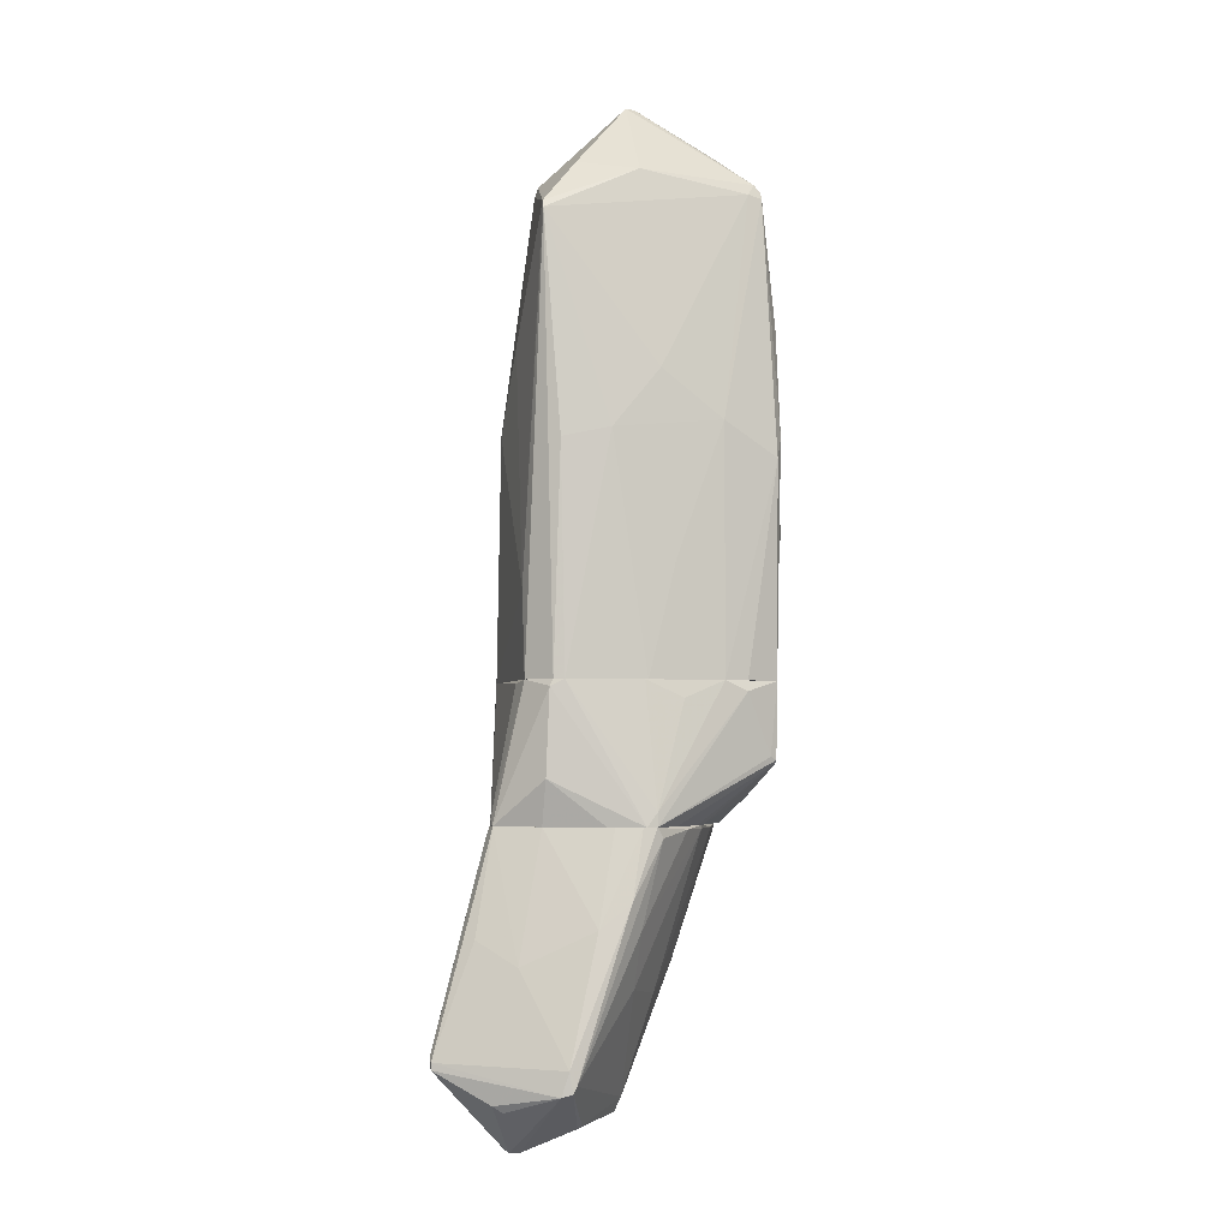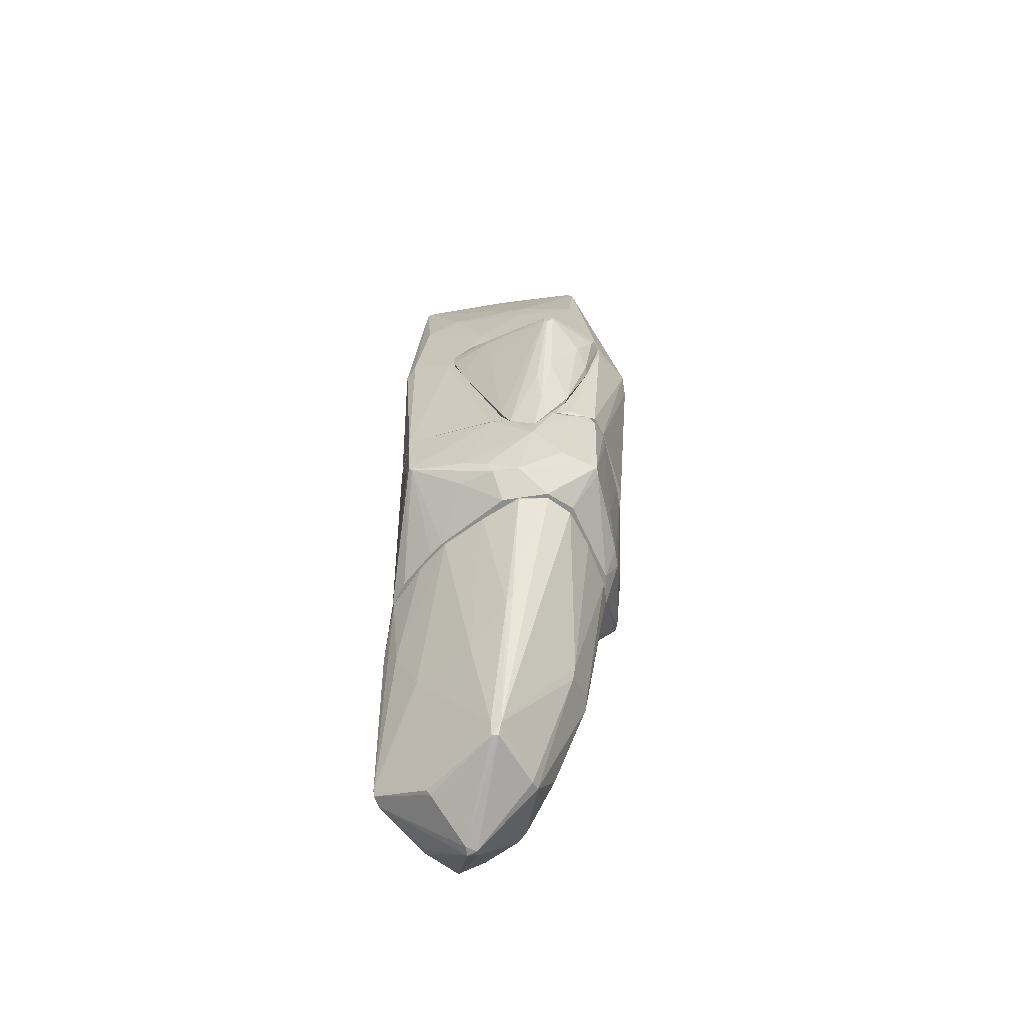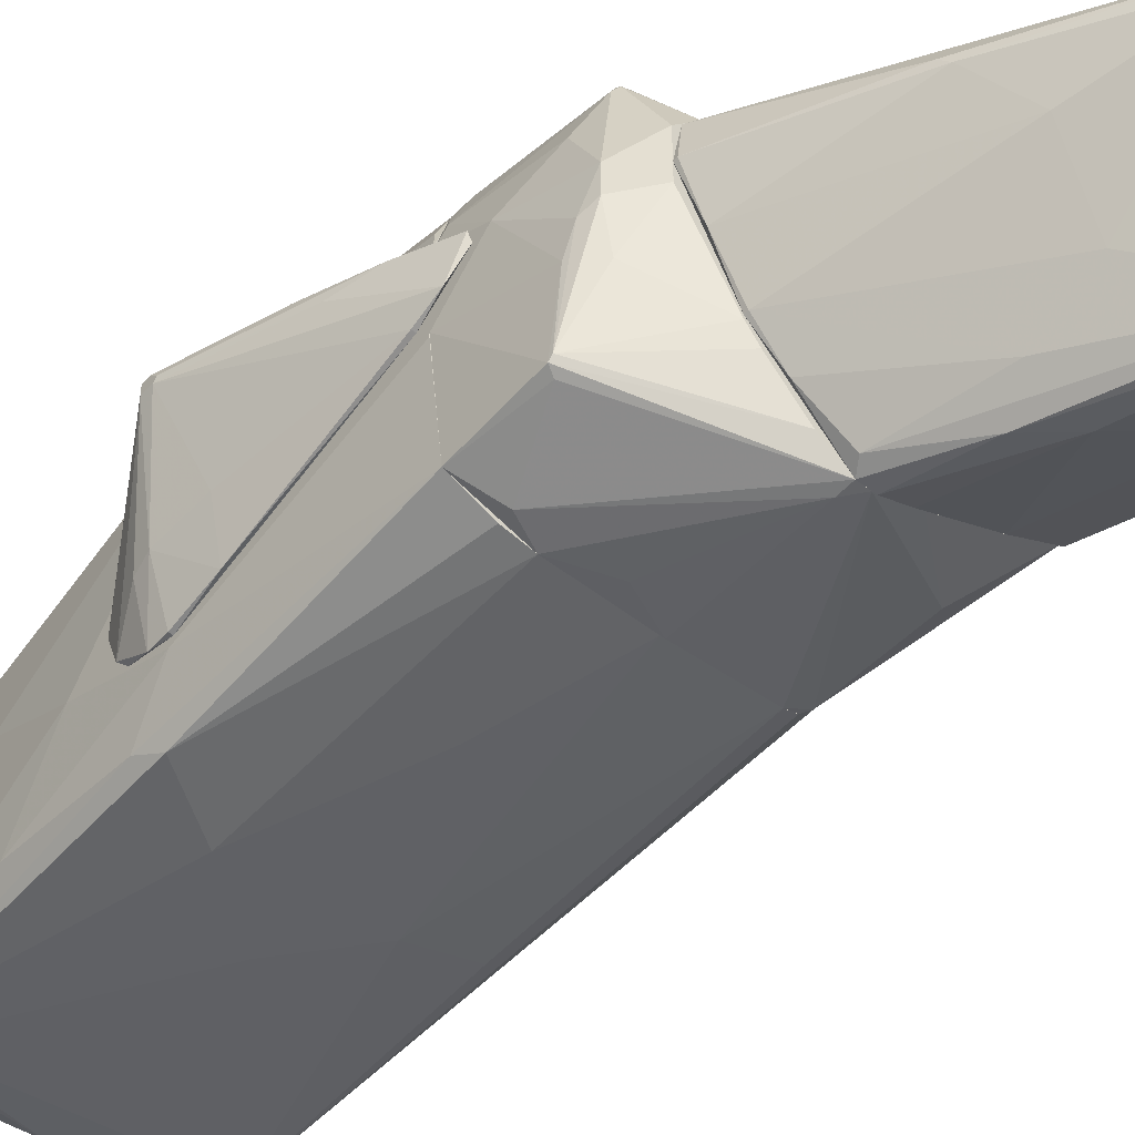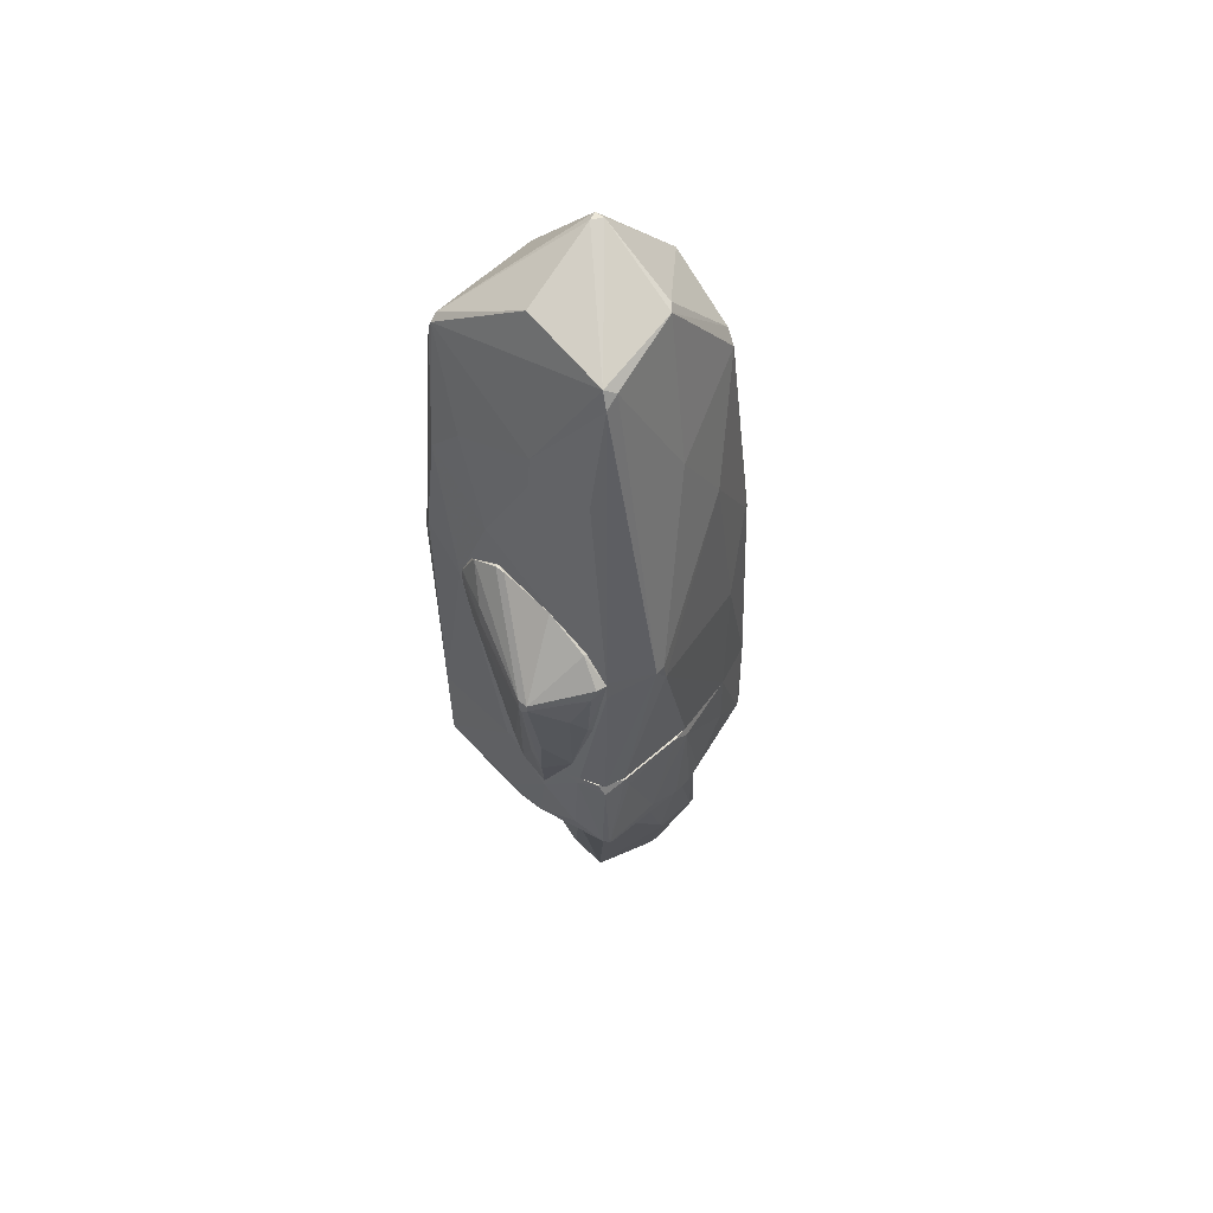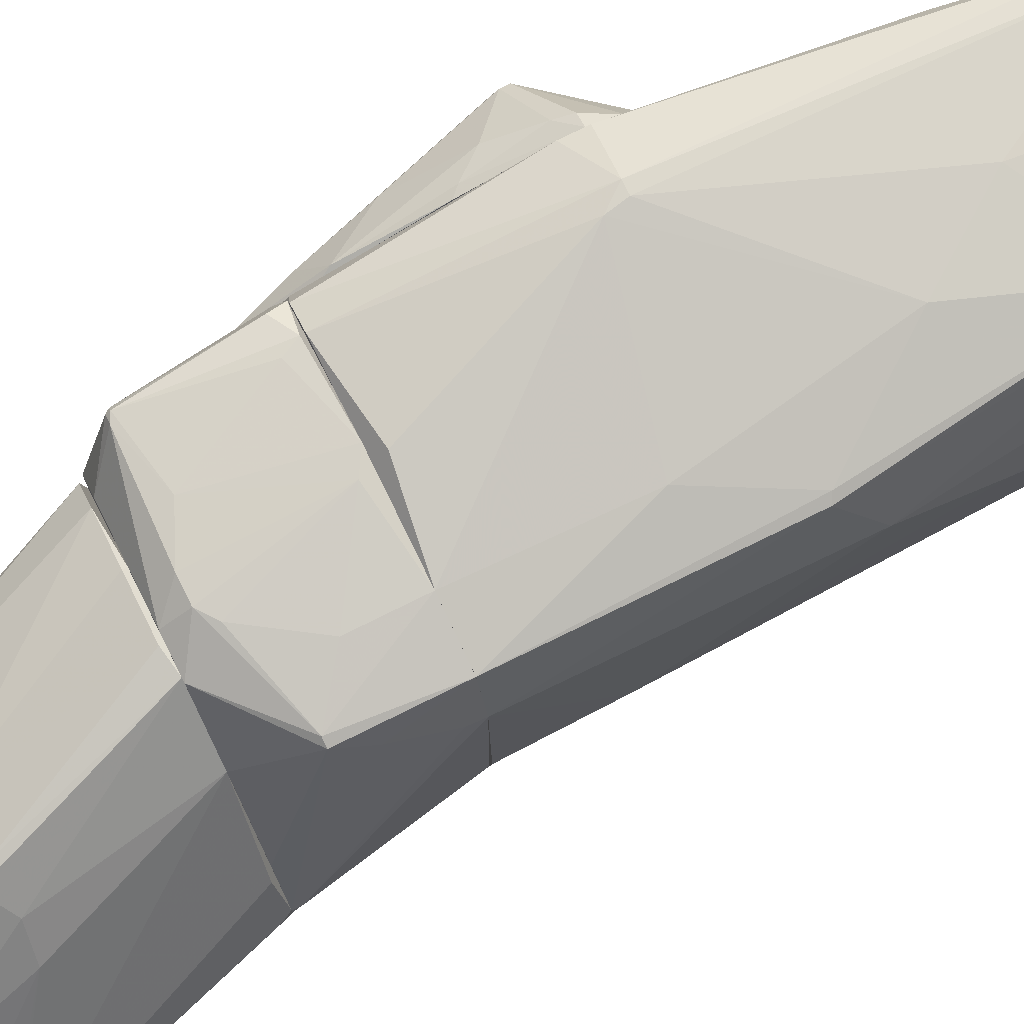
<metadata>
{"format":"obj","ext":"obj","renderer":"f3d","projection":"perspective","resolution":1024,"background":"white","views":[{"elev":-3.7,"azim":163.9,"up":"+Y"},{"elev":-64.9,"azim":-81.3,"up":"+Y"},{"elev":-50.9,"azim":-40.6,"up":"+Z"},{"elev":49.7,"azim":-48.7,"up":"+Y"},{"elev":76.6,"azim":63.6,"up":"+Z"}]}
</metadata>
<code>
o convex_0
v 0.7419 -9.096 0.9775
v 2.646 -6.418 -0.9265
v 2.705 -6.538 -0.9856
v 0.08705 -6.597 -2.236
v 2.646 -10.88 -1.938
v -1.579 -6.478 0.918
v 0.3849 -11.18 -0.3915
v 2.884 -10.7 -0.3319
v 0.6822 -6.418 1.692
v 1.694 -10.52 -2.653
v 3.717 -10.05 -1.403
v -0.9244 -6.419 -1.105
v 2.348 -11.66 -1.105
v 1.575 -11.12 0.2035
v 0.8609 -6.418 -2.116
v 1.515 -6.418 0.9775
v 1.515 -8.918 1.097
v -1.639 -6.419 0.3821
v -1.222 -6.478 1.275
v 2.408 -8.621 -1.938
v 0.2658 -11 -0.2128
v 2.646 -6.418 -1.165
v 2.289 -8.739 0.3821
v 3.717 -10.23 -1.521
v 1.753 -10.17 -2.653
v 1.337 -11.24 -1.581
v -0.2102 -9.215 -0.6883
v -0.7456 -8.74 0.02488
v 0.3256 -6.478 1.692
v 0.4441 -6.418 -2.295
v 0.4441 -9.037 -1.76
v 2.408 -6.478 -0.3915
v 1.991 -10.35 0.4417
v 1.217 -8.026 -2.414
v 0.4441 -8.085 -2.176
v -1.341 -6.478 -0.3319
v 2.289 -11.66 -0.9265
v 0.6822 -7.609 -2.474
v 1.396 -11.18 0.144
v 3.717 -10.11 -1.521
v -0.508 -6.419 1.513
v 1.932 -6.418 -1.581
v 0.2658 -10.94 -0.391
v -0.9244 -6.478 -1.105
v 1.872 -10.58 -2.593
v 2.705 -10.7 -0.1537
v 3.42 -10.41 -0.986
v 1.872 -8.68 0.7989
v 2.17 -11.66 -1.105
v 2.408 -11.59 -0.9265
v 3.658 -9.87 -1.343
v -0.508 -6.478 -1.641
v 1.634 -10.41 -2.653
v 2.825 -10.76 -1.938
v 0.3849 -11.18 -0.2724
v -0.508 -6.478 1.513
v -0.8053 -8.621 0.1444
v 1.277 -11.18 -1.641
v 3.003 -8.204 -1.462
v 0.2061 -6.419 -2.295
v 0.6229 -8.858 1.037
v 1.337 -8.74 1.156
v -1.639 -6.478 0.3821
v 2.646 -10.23 -0.03466
f 23 48 64
f 9 2 15
f 2 9 16
f 1 14 17
f 18 6 19
f 19 6 21
f 2 3 22
f 3 11 22
f 15 2 22
f 9 15 30
f 18 9 30
f 12 18 30
f 3 2 32
f 2 16 32
f 17 14 33
f 20 25 34
f 30 15 34
f 18 12 36
f 27 28 36
f 34 25 38
f 30 34 38
f 14 1 39
f 1 21 39
f 37 14 39
f 22 11 40
f 11 24 40
f 25 20 40
f 9 18 41
f 18 19 41
f 29 9 41
f 15 22 42
f 22 20 42
f 34 15 42
f 20 34 42
f 7 21 43
f 21 28 43
f 28 27 43
f 27 31 43
f 31 27 44
f 35 31 44
f 36 12 44
f 27 36 44
f 5 13 45
f 10 25 45
f 40 24 45
f 25 40 45
f 33 14 46
f 17 33 46
f 11 23 47
f 24 11 47
f 16 9 48
f 9 17 48
f 23 16 48
f 7 26 49
f 26 10 49
f 13 37 49
f 45 13 49
f 10 45 49
f 13 24 50
f 37 13 50
f 14 37 50
f 8 46 50
f 46 14 50
f 47 8 50
f 24 47 50
f 11 3 51
f 23 11 51
f 16 23 51
f 3 32 51
f 32 16 51
f 4 35 52
f 44 12 52
f 35 44 52
f 25 10 53
f 35 4 53
f 31 35 53
f 4 38 53
f 38 25 53
f 43 31 53
f 13 5 54
f 24 13 54
f 5 45 54
f 45 24 54
f 21 7 55
f 39 21 55
f 37 39 55
f 7 49 55
f 49 37 55
f 41 19 56
f 29 41 56
f 21 6 57
f 28 21 57
f 26 7 58
f 10 26 58
f 7 43 58
f 53 10 58
f 43 53 58
f 20 22 59
f 22 40 59
f 40 20 59
f 12 30 60
f 38 4 60
f 30 38 60
f 4 52 60
f 52 12 60
f 21 1 61
f 19 21 61
f 56 19 61
f 29 56 61
f 1 17 62
f 17 9 62
f 9 29 62
f 61 1 62
f 29 61 62
f 6 18 63
f 18 36 63
f 36 28 63
f 57 6 63
f 28 57 63
f 46 8 64
f 17 46 64
f 8 47 64
f 47 23 64
f 48 17 64
o convex_1
v -2.234 -0.6454 -0.8672
v -2.234 -0.8833 2.168
v -2.234 -0.4075 1.751
v -3.186 -1.181 1.335
v -2.234 -4.573 0.6802
v -2.294 0.3072 -0.09293
v -2.294 -3.858 0.1451
v -2.294 -3.502 1.454
v -2.651 -0.7643 -0.1526
v -3.186 -1.419 1.216
v -2.294 0.06881 1.037
v -2.651 -1.776 1.751
v -2.532 -3.799 0.9776
v -2.294 0.1285 -0.5695
v -2.234 0.3072 -0.09293
v -2.294 -0.6454 -0.8672
v -2.294 -4.275 0.3236
v -2.413 -0.8833 2.108
v -2.234 -2.252 1.87
v -2.77 -2.787 1.216
v -3.186 -1.181 1.156
v -3.186 -1.36 1.156
v -2.294 -0.4075 1.751
v -2.294 -4.573 0.799
v -2.234 -3.858 0.1451
v -2.294 -1.36 -0.6886
v -2.591 -1.539 -0.0335
v -2.591 -0.4667 -0.2121
v -3.186 -1.3 1.335
v -2.353 -2.133 1.87
v -2.294 0.3072 0.08564
v -2.234 -3.621 1.394
v -2.294 -0.3478 -0.8672
v -2.71 -3.144 0.9181
v -2.472 -1.122 2.049
v -2.234 0.009578 -0.6886
f 97 78 100
f 67 66 65
f 65 66 69
f 67 65 79
f 75 67 79
f 78 70 79
f 69 66 83
f 72 76 84
f 77 72 84
f 74 77 84
f 68 70 85
f 74 68 85
f 70 78 85
f 71 81 86
f 85 73 86
f 74 85 86
f 66 67 87
f 67 75 87
f 75 68 87
f 82 66 87
f 68 82 87
f 72 77 88
f 81 69 88
f 65 69 89
f 69 81 89
f 81 71 89
f 80 65 90
f 73 80 90
f 65 89 90
f 89 71 90
f 71 86 91
f 86 73 91
f 90 71 91
f 73 90 91
f 73 85 92
f 85 78 92
f 68 74 93
f 74 84 93
f 84 76 93
f 76 72 94
f 83 66 94
f 72 83 94
f 70 68 95
f 68 75 95
f 75 79 95
f 79 70 95
f 69 83 96
f 83 72 96
f 88 69 96
f 72 88 96
f 65 80 97
f 80 73 97
f 73 92 97
f 92 78 97
f 77 74 98
f 86 81 98
f 74 86 98
f 88 77 98
f 81 88 98
f 66 82 99
f 82 68 99
f 68 93 99
f 93 76 99
f 76 94 99
f 94 66 99
f 79 65 100
f 78 79 100
f 65 97 100
o convex_2
v -0.4485 -4.037 2.168
v 0.2059 -6.418 -2.296
v 0.2059 -6.18 -2.296
v 2.646 -6.418 -0.9857
v 1.813 -4.037 -1.819
v -2.055 -4.037 -1.7
v -1.817 -6.001 1.811
v 1.872 -5.525 1.751
v 1.872 -4.037 1.751
v -1.638 -6.418 0.08482
v 0.7414 -6.418 1.691
v -2.055 -4.037 1.811
v -2.055 -5.406 -1.581
v 2.229 -4.097 -0.9857
v -2.234 -4.812 0.7393
v -1.044 -4.037 -1.998
v 0.2059 -6.061 1.989
v 1.932 -5.644 -1.819
v -2.055 -6.001 0.4418
v -1.282 -6.418 1.334
v 2.11 -4.037 0.918
v -2.234 -4.037 -0.03403
v 1.039 -4.99 1.989
v 1.515 -6.418 0.977
v -0.7461 -6.418 -1.402
v 0.3249 -4.037 -1.998
v -1.638 -4.097 2.048
v 2.646 -6.418 -1.105
v -1.817 -5.942 1.87
v 0.3846 -6.418 -2.296
v -1.46 -4.216 -1.938
v 2.17 -4.037 -1.343
v -1.936 -5.287 -1.7
v 0.2059 -6.418 1.751
v -2.055 -5.585 1.275
v -1.638 -6.418 0.9176
v -2.234 -4.037 1.156
v 1.039 -4.037 1.989
v 1.932 -6.418 -1.581
v -2.055 -6.001 -0.03403
v 1.634 -4.037 -1.879
v 2.289 -6.418 -0.2123
v -0.8058 -5.763 1.989
v -0.1509 -4.216 2.168
v 1.872 -4.157 -1.819
v 1.753 -5.525 1.81
v 2.646 -6.299 -0.9857
v 2.11 -4.276 0.9775
v -2.115 -5.585 -0.5693
v -0.2101 -6.418 -1.998
v -1.996 -4.276 1.93
v -1.877 -5.942 -0.6881
v -0.1509 -6.061 1.989
v -2.174 -4.157 1.454
v -0.3291 -4.336 -2.057
v 1.991 -5.05 1.394
v -1.877 -5.942 1.751
v -0.9248 -6.418 -1.164
v 0.9793 -6.418 -2.057
v -1.698 -6.001 1.87
v -2.055 -5.347 -1.641
v -2.115 -5.763 -0.1529
v 0.4438 -5.882 1.989
v -1.52 -4.336 2.048
f 129 143 164
f 101 105 106
f 105 101 109
f 102 104 110
f 110 104 111
f 101 106 112
f 106 105 116
f 110 111 120
f 105 109 121
f 112 106 122
f 108 111 124
f 111 104 124
f 102 110 125
f 116 105 126
f 101 112 127
f 104 102 128
f 102 103 130
f 128 102 130
f 103 102 131
f 116 103 131
f 106 116 131
f 105 121 132
f 121 114 132
f 131 102 133
f 106 131 133
f 111 117 134
f 120 111 134
f 115 119 135
f 119 110 136
f 120 107 136
f 110 120 136
f 112 122 137
f 122 115 137
f 109 101 138
f 118 128 139
f 128 130 139
f 110 119 140
f 103 126 141
f 126 105 141
f 130 103 141
f 104 108 142
f 124 104 142
f 108 124 142
f 138 101 144
f 123 138 144
f 101 143 144
f 128 118 145
f 118 130 145
f 105 132 145
f 132 128 145
f 141 105 145
f 130 141 145
f 108 109 146
f 111 108 146
f 117 111 146
f 109 138 146
f 138 123 146
f 114 121 147
f 104 128 147
f 132 114 147
f 128 132 147
f 121 109 148
f 104 147 148
f 147 121 148
f 115 122 149
f 102 125 150
f 125 113 150
f 127 112 151
f 129 127 151
f 110 140 152
f 140 113 152
f 134 117 153
f 117 144 153
f 144 143 153
f 115 135 154
f 112 137 154
f 137 115 154
f 151 112 154
f 103 116 155
f 126 103 155
f 116 126 155
f 108 104 156
f 109 108 156
f 104 148 156
f 148 109 156
f 107 129 157
f 135 119 157
f 136 107 157
f 119 136 157
f 129 151 157
f 154 135 157
f 151 154 157
f 125 110 158
f 113 125 158
f 110 152 158
f 152 113 158
f 130 118 159
f 118 139 159
f 139 130 159
f 107 120 160
f 129 107 160
f 120 134 160
f 143 129 160
f 134 153 160
f 153 143 160
f 122 106 161
f 133 102 161
f 106 133 161
f 113 149 161
f 149 122 161
f 102 150 161
f 150 113 161
f 119 115 162
f 113 140 162
f 140 119 162
f 149 113 162
f 115 149 162
f 144 117 163
f 123 144 163
f 117 146 163
f 146 123 163
f 101 127 164
f 127 129 164
f 143 101 164
o convex_3
v -0.2106 -2.073 -1.998
v -1.341 -0.8823 2.585
v -1.52 -0.8823 2.585
v 0.0869 5.902 -0.09287
v 2.11 -4.037 0.9182
v -2.055 -4.037 -1.7
v -1.817 4.175 -1.64
v 1.932 3.699 -1.581
v 1.337 3.461 1.573
v -1.698 4.413 1.692
v 1.813 -4.036 -1.819
v -2.174 -3.977 1.513
v 1.872 -4.036 1.751
v -2.234 0.9613 -0.3315
v -2.234 -0.822 2.168
v 2.11 0.1888 0.6204
v 2.17 -4.037 -1.343
v -1.639 -4.037 2.049
v -0.09114 5.068 1.513
v 1.575 4.472 0.2041
v -1.043 0.2491 -1.998
v -1.52 5.187 0.026
v -1.996 -0.3473 -1.938
v -1.043 -4.037 -1.998
v 0.8607 0.07012 -1.938
v 1.872 -0.4066 1.632
v -0.27 -3.858 2.227
v -2.234 -4.037 -0.09287
v 0.2654 4.472 -1.522
v -2.055 2.926 0.5015
v 1.099 -1.715 1.989
v -2.115 1.913 -1.521
v -1.579 4.115 -1.7
v -1.639 4.71 1.573
v -2.234 -0.5846 -0.9856
v 0.02741 1.08 -1.938
v 0.6223 1.199 1.989
v 0.2654 -4.037 -1.998
v -0.27 2.449 1.989
v 2.17 -2.549 -1.165
v 1.932 3.818 -1.522
v -1.996 -4.037 1.929
v 1.039 -4.037 1.989
v 1.396 3.699 1.394
v 1.694 -0.1079 -1.819
v 0.0869 5.902 0.08521
v -1.996 2.627 1.632
v -1.698 4.294 -1.64
v -1.46 4.591 1.692
v 1.634 4.293 0.2041
v -2.115 2.508 -0.9259
v -2.115 0.0098 -1.759
v 1.634 -4.036 -1.878
v -1.282 -1.18 2.585
v 0.02741 5.127 1.394
v -0.09114 5.902 -0.03321
v -2.234 -4.037 1.216
v -2.115 2.39 0.5015
v -1.46 -4.037 -1.938
v 2.051 1.615 -0.2122
v -1.817 4.056 -1.7
v 1.218 4.652 -0.986
v 1.753 -0.3463 1.692
v -2.234 -1.18 2.168
f 179 221 228
f 167 174 179
f 169 170 181
f 175 172 181
f 170 169 182
f 187 185 188
f 181 170 188
f 185 165 188
f 165 185 189
f 177 169 190
f 169 180 190
f 179 178 192
f 170 182 192
f 193 172 197
f 186 171 198
f 171 194 198
f 194 174 198
f 170 192 199
f 192 178 199
f 178 196 199
f 172 189 200
f 189 185 200
f 185 197 200
f 197 172 200
f 175 181 202
f 188 165 202
f 181 188 202
f 165 189 202
f 173 183 203
f 166 201 203
f 201 173 203
f 180 169 204
f 169 181 204
f 181 172 204
f 172 193 205
f 204 172 205
f 182 167 206
f 192 182 206
f 169 177 207
f 182 169 207
f 191 182 207
f 177 195 207
f 183 173 208
f 173 190 208
f 190 180 208
f 172 175 209
f 189 172 209
f 184 168 210
f 198 183 210
f 179 174 211
f 174 194 211
f 171 186 212
f 168 193 212
f 193 197 212
f 167 166 213
f 174 167 213
f 183 198 213
f 198 174 213
f 166 203 213
f 203 183 213
f 205 184 214
f 208 180 214
f 184 208 214
f 194 171 215
f 171 196 215
f 196 178 215
f 187 170 216
f 170 199 216
f 199 196 216
f 175 202 217
f 202 189 217
f 209 175 217
f 189 209 217
f 166 167 218
f 167 182 218
f 182 191 218
f 201 166 218
f 195 201 218
f 191 207 218
f 207 195 218
f 183 208 219
f 208 184 219
f 184 210 219
f 210 183 219
f 186 198 220
f 210 168 220
f 198 210 220
f 168 212 220
f 212 186 220
f 179 192 221
f 206 176 221
f 192 206 221
f 178 179 222
f 179 211 222
f 211 194 222
f 194 215 222
f 215 178 222
f 170 187 223
f 187 188 223
f 188 170 223
f 180 204 224
f 204 205 224
f 205 214 224
f 214 180 224
f 185 187 225
f 196 171 225
f 197 185 225
f 171 212 225
f 212 197 225
f 187 216 225
f 216 196 225
f 168 184 226
f 193 168 226
f 184 205 226
f 205 193 226
f 190 173 227
f 177 190 227
f 195 177 227
f 173 201 227
f 201 195 227
f 167 179 228
f 176 206 228
f 206 167 228
f 221 176 228

</code>
